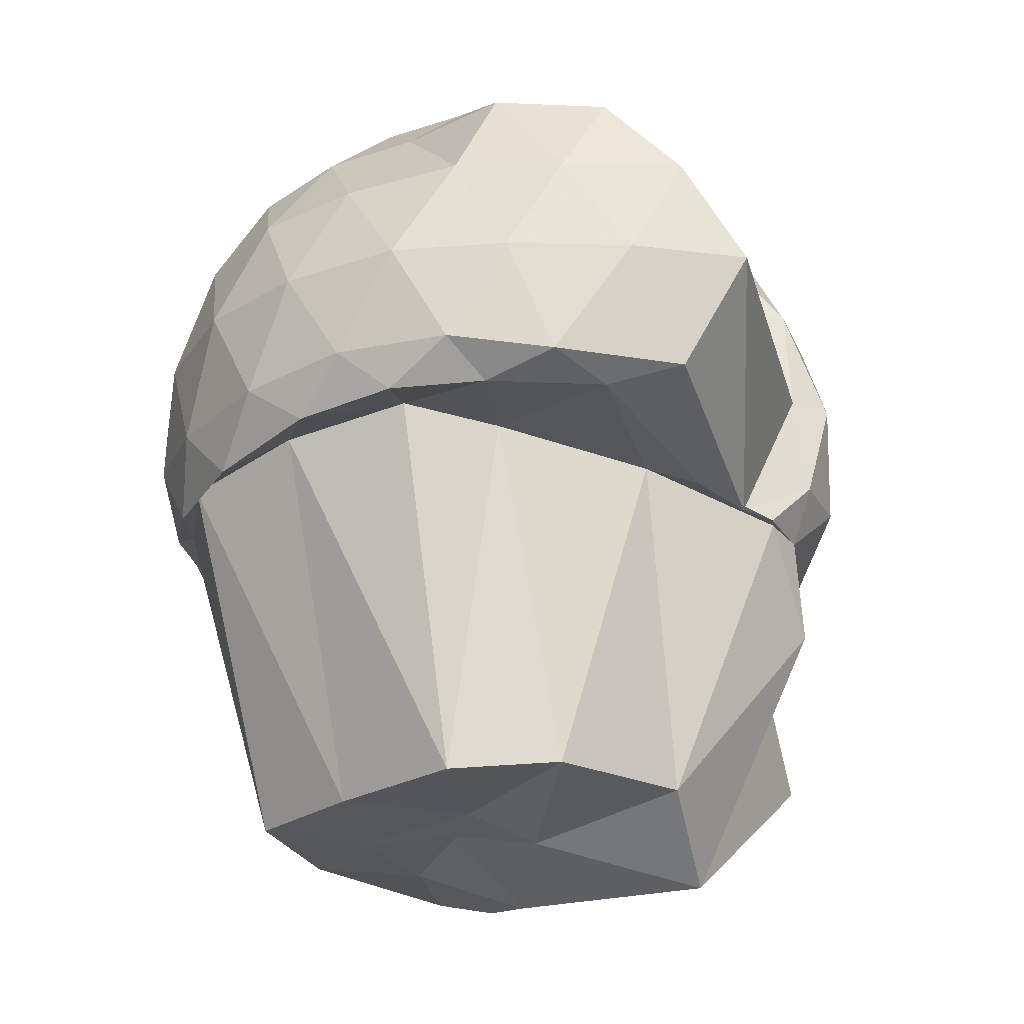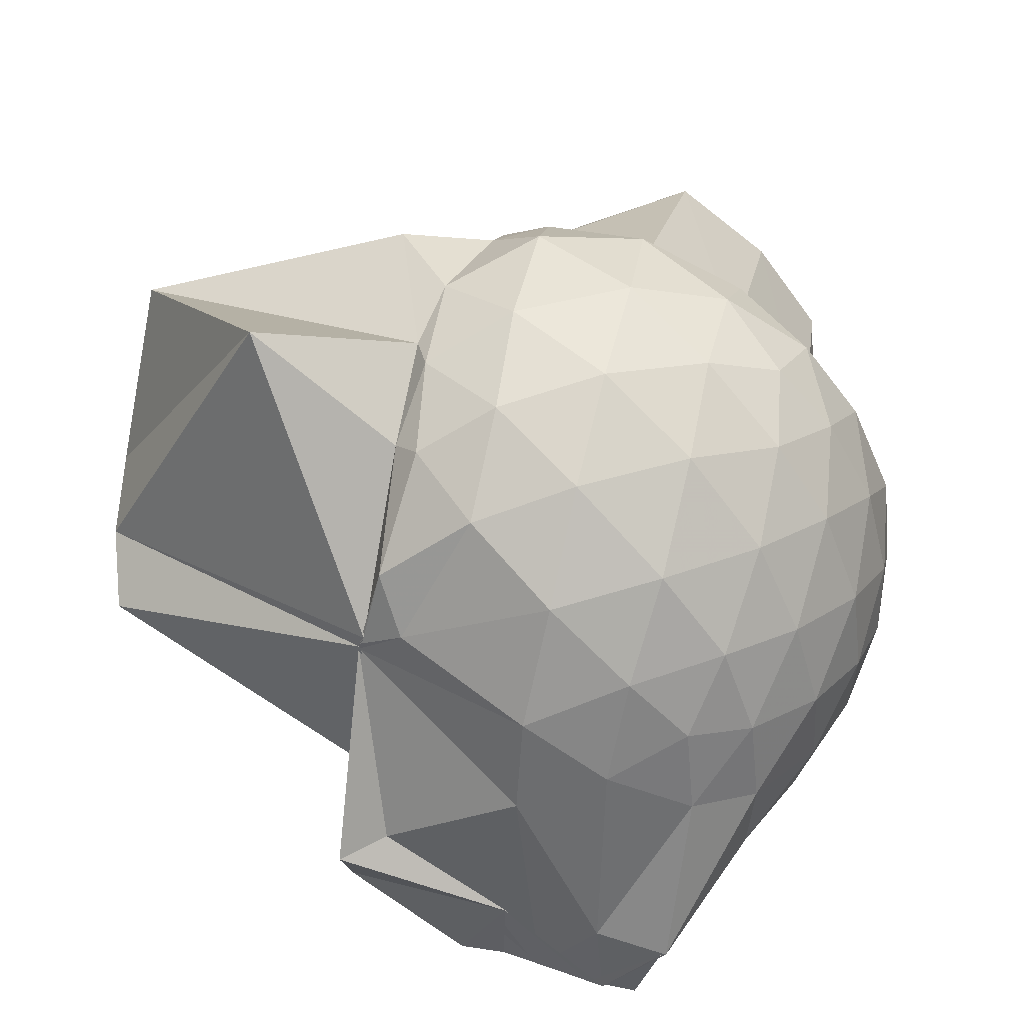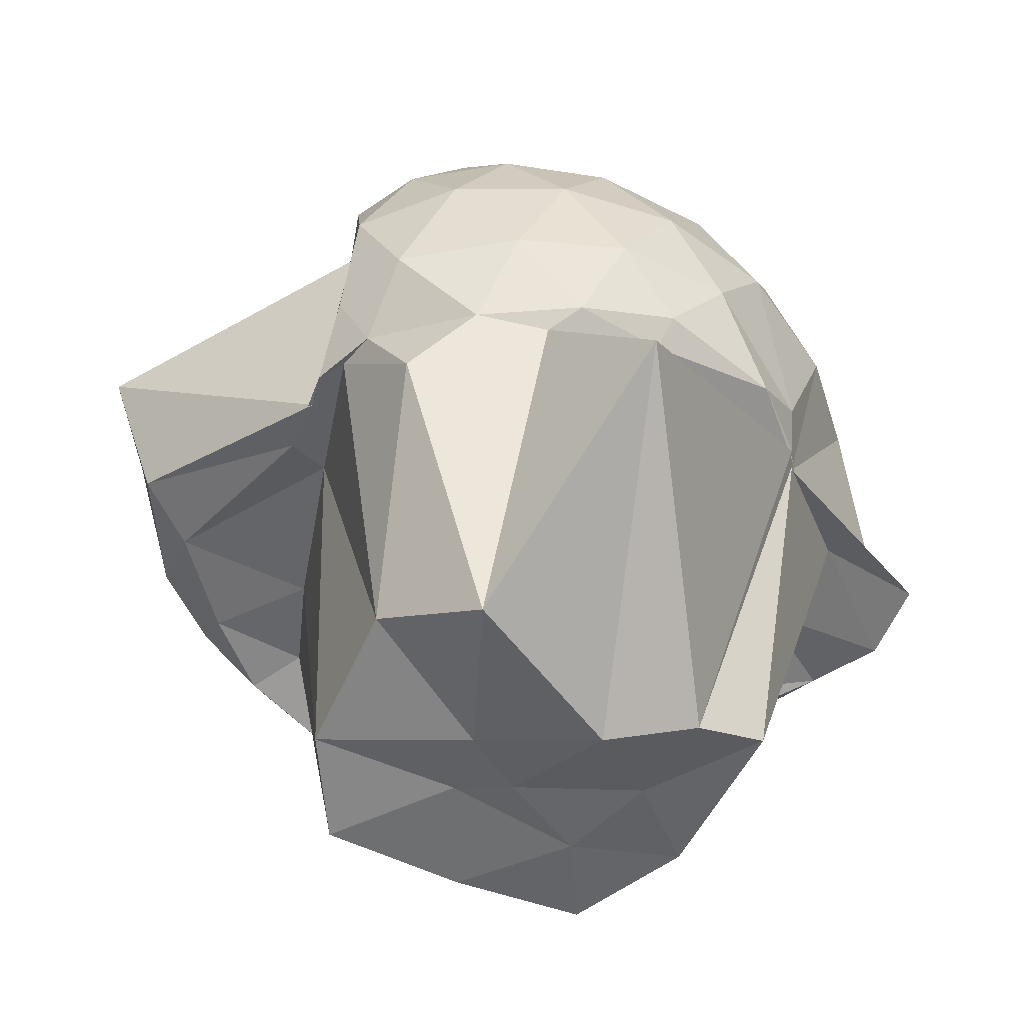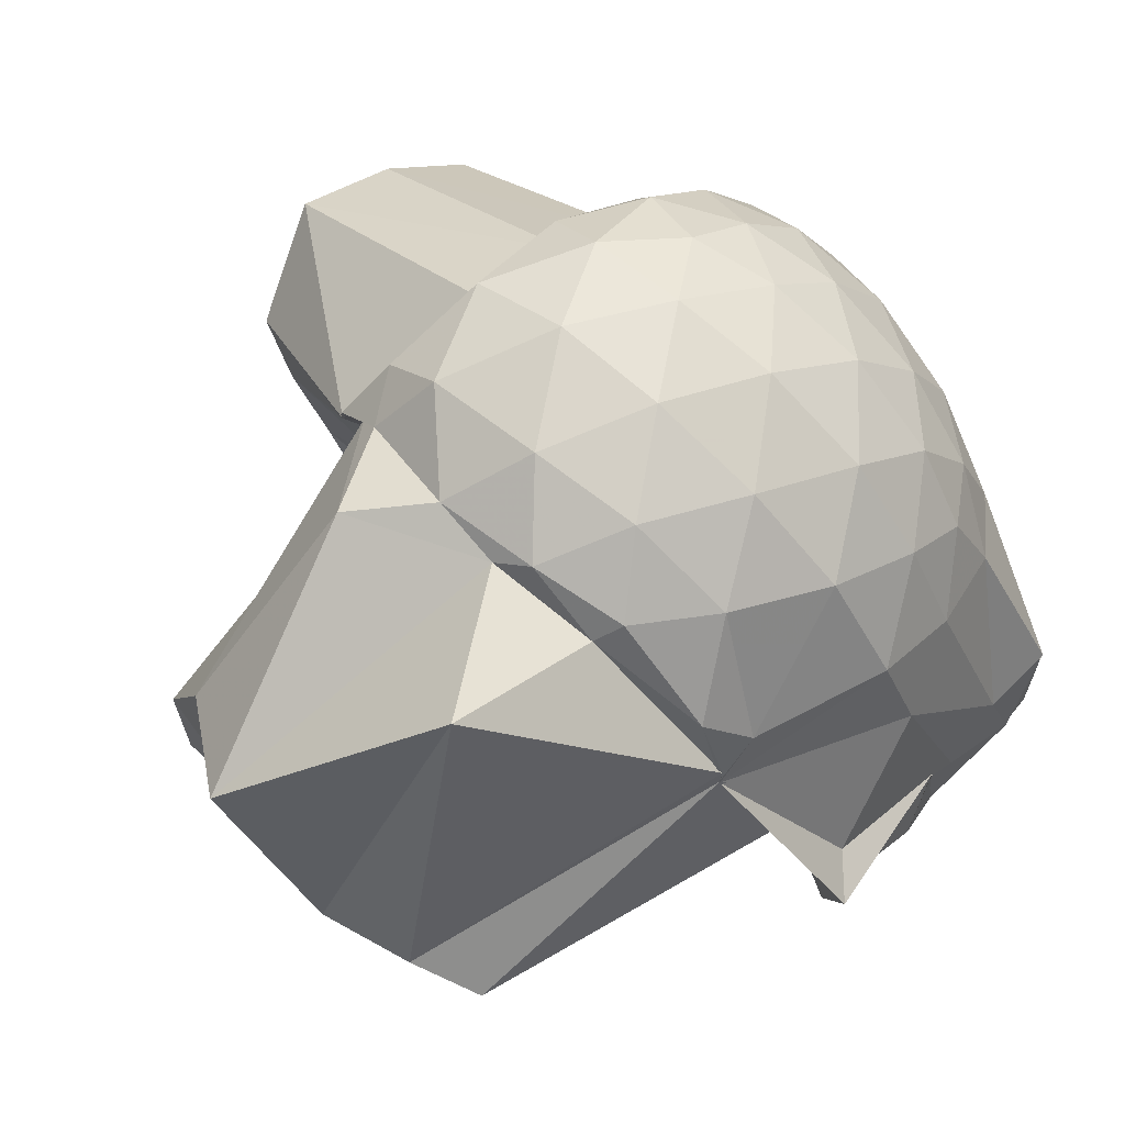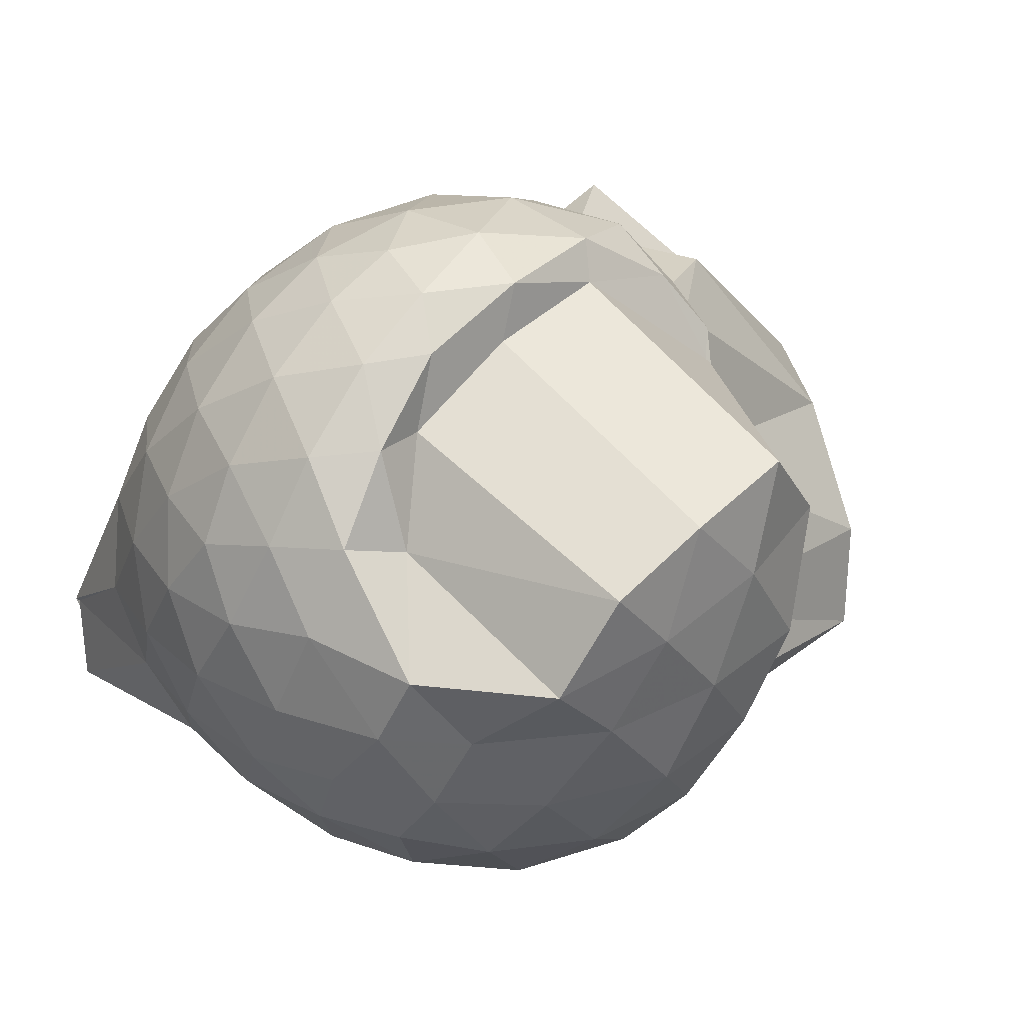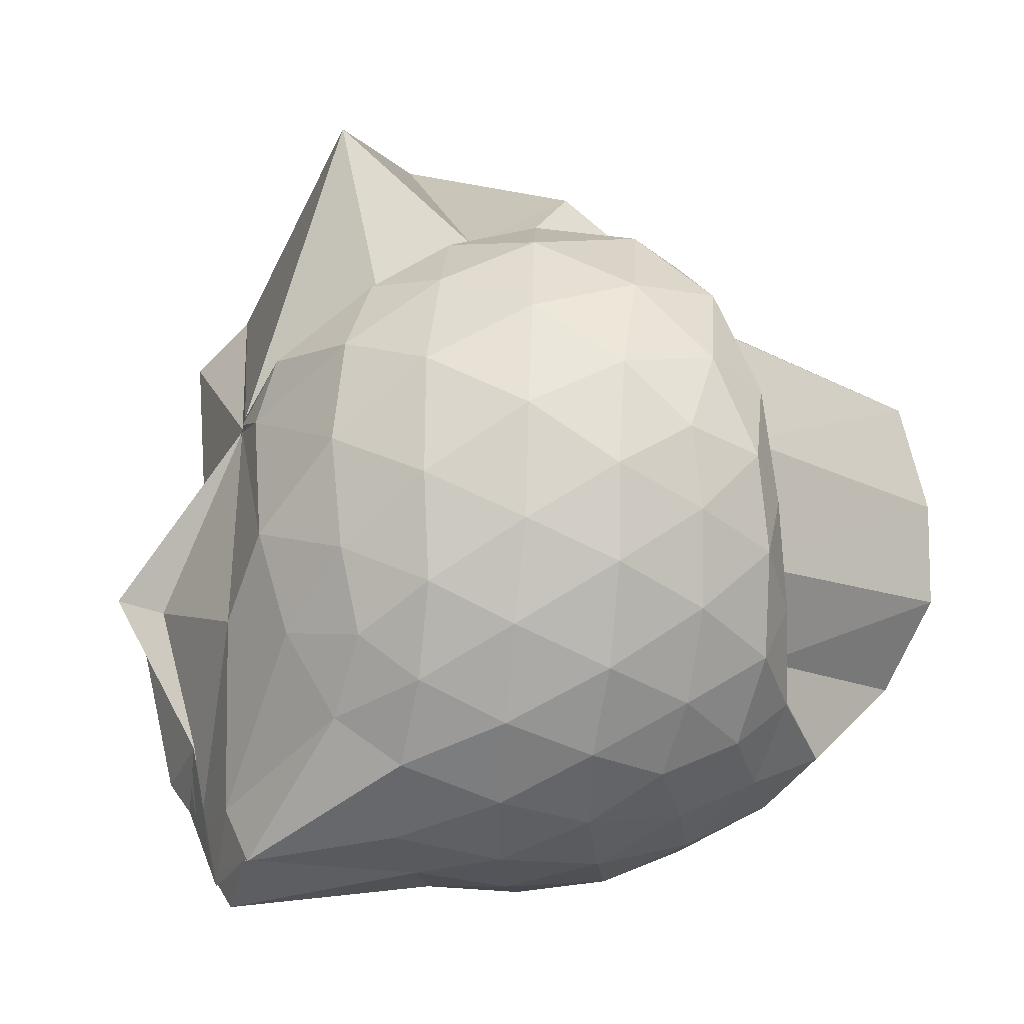
<metadata>
{"format":"obj","ext":"obj","renderer":"f3d","projection":"perspective","resolution":1024,"background":"white","views":[{"elev":-27.9,"azim":67.7,"up":"+Z"},{"elev":59.1,"azim":-73.2,"up":"+Y"},{"elev":-54.2,"azim":174.2,"up":"+Z"},{"elev":75.8,"azim":-136.3,"up":"+Y"},{"elev":2.9,"azim":44.5,"up":"+Y"},{"elev":38.9,"azim":-22.9,"up":"+Y"}]}
</metadata>
<code>
v -2.368 -0.3364 0.2426
v -2.343 -0.4481 -1.963
v -1.247 -0.4546 -0.2092
v -1.906 -0.02857 -0.1215
v -1.856 0.1825 -0.1286
v -1.918 0.3476 -0.1531
v -2.104 0.4724 -0.1988
v -2.342 0.4595 -0.1432
v -2.62 0.3773 -0.1195
v -2.892 0.2344 -0.1378
v -3.077 0.07112 -0.1833
v -3.175 -0.1529 -0.1312
v -3.458 -0.572 -0.1086
v -3.462 -0.5804 -0.1246
v -3.5 -0.8126 -0.1798
v -2.917 -0.9339 -0.1407
v -2.643 -1.059 -0.1244
v -2.347 -1.133 -0.1516
v -2.068 -1.165 -0.2042
v -1.873 -1.038 -0.1523
v -1.705 -0.8601 -0.1301
v -1.407 -0.7132 -0.1558
v -1.156 -0.2701 -0.4197
v -1.831 0.2182 -0.375
v -1.793 0.3783 -0.3831
v -1.945 0.5229 -0.3939
v -2.221 0.5968 -0.3833
v -2.513 0.5639 -0.3551
v -2.819 0.4299 -0.3434
v -3.056 0.2315 -0.3617
v -3.222 -0.02659 -0.3699
v -3.453 -0.571 -0.3166
v -3.513 -0.8169 -0.2748
v -3.511 -0.8135 -0.3183
v -3.196 -0.933 -0.3556
v -2.854 -1.116 -0.345
v -2.523 -1.24 -0.3565
v -2.204 -1.278 -0.3847
v -1.906 -1.211 -0.3954
v -1.671 -1.05 -0.3817
v -1.432 -0.8229 -0.3843
v -1.268 -0.5743 -0.4188
v -1.119 -0.1033 -0.6962
v -1.785 0.3885 -0.6775
v -1.802 0.5131 -0.6793
v -2.067 0.6396 -0.6479
v -2.382 0.6647 -0.634
v -2.701 0.5856 -0.6206
v -2.984 0.4018 -0.6094
v -3.207 0.1312 -0.6169
v -3.323 -0.1377 -0.6002
v -3.502 -0.8147 -0.4728
v -3.462 -0.575 -0.5921
v -3.496 -0.8144 -0.5847
v -3.028 -1.097 -0.5957
v -2.721 -1.26 -0.6164
v -2.382 -1.335 -0.634
v -2.037 -1.316 -0.6501
v -1.747 -1.189 -0.6614
v -1.486 -0.9826 -0.669
v -1.323 -0.7164 -0.6786
v -1.194 -0.4068 -0.6869
v -1.715 0.1695 -1.115
v -1.767 0.4174 -0.9709
v -1.921 0.5713 -0.9558
v -2.249 0.6551 -0.9325
v -2.551 0.6332 -0.8906
v -2.845 0.5059 -0.8729
v -3.084 0.2121 -1.003
v -3.092 0.09341 -1.128
v -3.424 -0.3607 -0.957
v -3.459 -0.5805 -0.5868
v -3.515 -0.811 -0.7097
v -3.267 -0.9706 -0.8516
v -2.862 -1.188 -0.8606
v -2.557 -1.304 -0.882
v -2.232 -1.323 -0.929
v -1.892 -1.244 -0.945
v -1.634 -1.08 -0.9294
v -1.428 -0.8446 -0.9365
v -1.305 -0.5858 -0.9845
v -1.242 -0.2381 -0.9924
v -1.726 0.2669 -1.123
v -1.853 0.4038 -1.114
v -2.143 0.5414 -1.164
v -2.43 0.5734 -1.131
v -2.69 0.5315 -1.075
v -2.982 0.3382 -1.094
v -3.089 0.1201 -1.125
v -3.089 0.09649 -1.129
v -3.531 -0.362 -1.064
v -3.469 -0.5929 -1.057
v -3.337 -0.8434 -0.9159
v -2.923 -1.068 -0.9956
v -2.696 -1.209 -1.021
v -2.421 -1.271 -1.087
v -2.099 -1.248 -1.092
v -1.799 -1.121 -1.055
v -1.589 -0.943 -1.035
v -1.47 -0.7157 -1.024
v -1.36 -0.4137 -1.029
v -1.663 0.006961 -1.09
v -1.889 -0.3515 -0.0664
v -1.89 -0.07655 0.02604
v -1.961 0.1544 0.02417
v -2.147 0.3279 -0.02638
v -2.417 0.277 0.03029
v -2.716 0.1576 0.02854
v -2.969 0.004787 -0.02242
v -3.047 -0.2346 0.02909
v -3.071 -0.5068 0.0257
v -2.991 -0.7334 -0.02834
v -2.738 -0.8522 0.01802
v -2.428 -0.9546 0.02389
v -2.155 -0.9939 -0.03153
v -1.906 -0.8512 0.02518
v -1.757 -0.6884 0.04729
v -1.925 -0.338 0.1272
v -2.027 -0.09388 0.1628
v -2.211 0.1196 0.1268
v -2.498 0.03267 0.16
v -2.782 -0.0928 0.125
v -2.81 -0.3556 0.1531
v -2.798 -0.6175 0.1168
v -2.514 -0.7163 0.1558
v -2.213 -0.7919 0.1221
v -2.028 -0.5754 0.162
v -2.125 -0.3335 0.2169
v -2.291 -0.1196 0.218
v -2.567 -0.2136 0.214
v -2.573 -0.4718 0.2116
v -2.292 -0.5525 0.2183
v -1.792 0.3042 -1.1
v -1.963 0.4841 -1.351
v -2.341 0.524 -1.183
v -2.651 0.4747 -1.148
v -3.083 0.15 -1.114
v -3.091 0.1048 -1.124
v -3.287 -0.3107 -0.9492
v -3.145 -0.5968 -0.9063
v -2.896 -0.9235 -0.9457
v -2.656 -1.176 -1.018
v -2.334 -1.255 -1.042
v -1.994 -1.093 -1.012
v -1.721 -0.8541 -0.989
v -1.721 -0.5764 -0.9995
v -1.756 -0.1116 -1.019
v -1.936 0.04166 -1.9
v -2.198 0.2336 -2.07
v -2.59 0.7578 -1.569
v -2.807 -0.1559 -2.002
v -2.998 -0.2458 -1.929
v -2.832 -0.6899 -1.929
v -2.574 -0.9348 -1.936
v -2.226 -0.8233 -1.957
v -1.86 -0.6625 -1.974
v -1.802 -0.3613 -1.93
v -2.219 -0.2612 -2
v -2.55 -0.1658 -2.07
v -2.698 -0.4296 -1.958
v -2.526 -0.6602 -1.951
v -2.185 -0.473 -1.956
f 3 23 4
f 4 23 24
f 4 24 5
f 5 24 25
f 5 25 6
f 6 25 26
f 6 26 7
f 7 26 27
f 7 27 8
f 8 27 28
f 8 28 9
f 9 28 29
f 9 29 10
f 10 29 30
f 10 30 11
f 11 30 31
f 11 31 12
f 12 31 32
f 12 32 13
f 13 32 33
f 13 33 14
f 14 33 34
f 14 34 15
f 15 34 35
f 15 35 16
f 16 35 36
f 16 36 17
f 17 36 37
f 17 37 18
f 18 37 38
f 18 38 19
f 19 38 39
f 19 39 20
f 20 39 40
f 20 40 21
f 21 40 41
f 21 41 22
f 22 41 42
f 22 42 3
f 3 42 23
f 23 43 24
f 24 43 44
f 24 44 25
f 25 44 45
f 25 45 26
f 26 45 46
f 26 46 27
f 27 46 47
f 27 47 28
f 28 47 48
f 28 48 29
f 29 48 49
f 29 49 30
f 30 49 50
f 30 50 31
f 31 50 51
f 31 51 32
f 32 51 52
f 32 52 33
f 33 52 53
f 33 53 34
f 34 53 54
f 34 54 35
f 35 54 55
f 35 55 36
f 36 55 56
f 36 56 37
f 37 56 57
f 37 57 38
f 38 57 58
f 38 58 39
f 39 58 59
f 39 59 40
f 40 59 60
f 40 60 41
f 41 60 61
f 41 61 42
f 42 61 62
f 42 62 23
f 23 62 43
f 43 63 44
f 44 63 64
f 44 64 45
f 45 64 65
f 45 65 46
f 46 65 66
f 46 66 47
f 47 66 67
f 47 67 48
f 48 67 68
f 48 68 49
f 49 68 69
f 49 69 50
f 50 69 70
f 50 70 51
f 51 70 71
f 51 71 52
f 52 71 72
f 52 72 53
f 53 72 73
f 53 73 54
f 54 73 74
f 54 74 55
f 55 74 75
f 55 75 56
f 56 75 76
f 56 76 57
f 57 76 77
f 57 77 58
f 58 77 78
f 58 78 59
f 59 78 79
f 59 79 60
f 60 79 80
f 60 80 61
f 61 80 81
f 61 81 62
f 62 81 82
f 62 82 43
f 43 82 63
f 63 83 64
f 64 83 84
f 64 84 65
f 65 84 85
f 65 85 66
f 66 85 86
f 66 86 67
f 67 86 87
f 67 87 68
f 68 87 88
f 68 88 69
f 69 88 89
f 69 89 70
f 70 89 90
f 70 90 71
f 71 90 91
f 71 91 72
f 72 91 92
f 72 92 73
f 73 92 93
f 73 93 74
f 74 93 94
f 74 94 75
f 75 94 95
f 75 95 76
f 76 95 96
f 76 96 77
f 77 96 97
f 77 97 78
f 78 97 98
f 78 98 79
f 79 98 99
f 79 99 80
f 80 99 100
f 80 100 81
f 81 100 101
f 81 101 82
f 82 101 102
f 82 102 63
f 63 102 83
f 103 104 118
f 104 119 118
f 104 105 119
f 105 120 119
f 105 106 120
f 106 107 120
f 107 121 120
f 107 108 121
f 108 122 121
f 108 109 122
f 109 110 122
f 110 123 122
f 110 111 123
f 111 124 123
f 111 112 124
f 112 113 124
f 113 125 124
f 113 114 125
f 114 126 125
f 114 115 126
f 115 116 126
f 116 127 126
f 116 117 127
f 117 118 127
f 117 103 118
f 118 119 128
f 119 129 128
f 119 120 129
f 120 121 129
f 121 130 129
f 121 122 130
f 122 123 130
f 123 131 130
f 123 124 131
f 124 125 131
f 125 132 131
f 125 126 132
f 126 127 132
f 127 128 132
f 127 118 128
f 133 148 134
f 134 148 149
f 134 149 135
f 135 149 150
f 135 150 136
f 136 150 137
f 137 150 151
f 137 151 138
f 138 151 152
f 138 152 139
f 139 152 140
f 140 152 153
f 140 153 141
f 141 153 154
f 141 154 142
f 142 154 143
f 143 154 155
f 143 155 144
f 144 155 156
f 144 156 145
f 145 156 146
f 146 156 157
f 146 157 147
f 147 157 148
f 147 148 133
f 148 158 149
f 149 158 159
f 149 159 150
f 150 159 151
f 151 159 160
f 151 160 152
f 152 160 153
f 153 160 161
f 153 161 154
f 154 161 155
f 155 161 162
f 155 162 156
f 156 162 157
f 157 162 158
f 157 158 148
f 3 4 103
f 103 4 104
f 4 5 104
f 104 5 105
f 5 6 105
f 105 6 106
f 6 7 106
f 7 8 106
f 106 8 107
f 8 9 107
f 107 9 108
f 9 10 108
f 108 10 109
f 10 11 109
f 11 12 109
f 109 12 110
f 12 13 110
f 110 13 111
f 13 14 111
f 111 14 112
f 14 15 112
f 15 16 112
f 112 16 113
f 16 17 113
f 113 17 114
f 17 18 114
f 114 18 115
f 18 19 115
f 19 20 115
f 115 20 116
f 20 21 116
f 116 21 117
f 21 22 117
f 117 22 103
f 22 3 103
f 83 133 84
f 84 133 134
f 84 134 85
f 85 134 135
f 85 135 86
f 86 135 136
f 86 136 87
f 87 136 88
f 88 136 137
f 88 137 89
f 89 137 138
f 89 138 90
f 90 138 139
f 90 139 91
f 91 139 92
f 92 139 140
f 92 140 93
f 93 140 141
f 93 141 94
f 94 141 142
f 94 142 95
f 95 142 96
f 96 142 143
f 96 143 97
f 97 143 144
f 97 144 98
f 98 144 145
f 98 145 99
f 99 145 100
f 100 145 146
f 100 146 101
f 101 146 147
f 101 147 102
f 102 147 133
f 102 133 83
f 128 129 1
f 129 130 1
f 130 131 1
f 131 132 1
f 132 128 1
f 159 158 2
f 160 159 2
f 161 160 2
f 162 161 2
f 158 162 2

</code>
